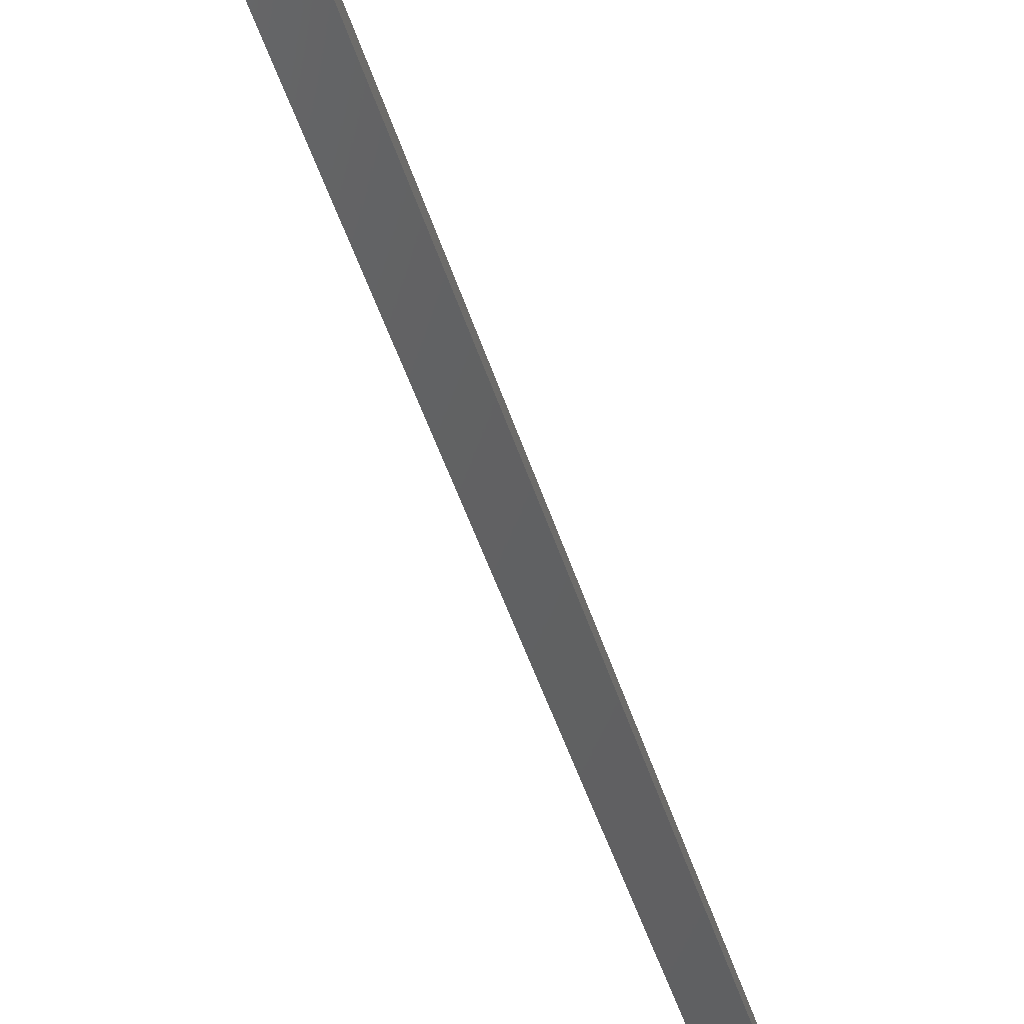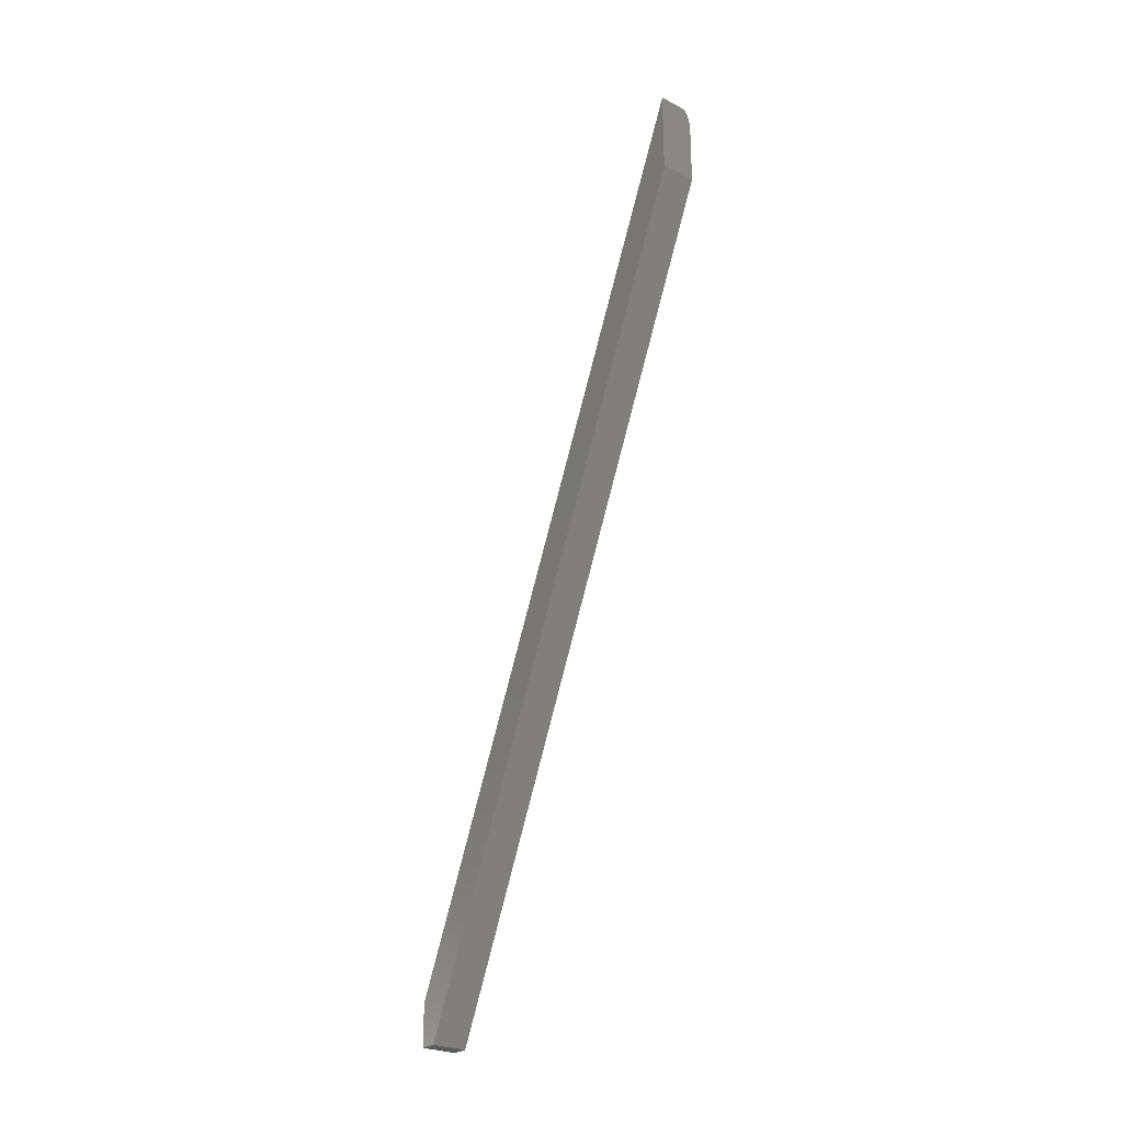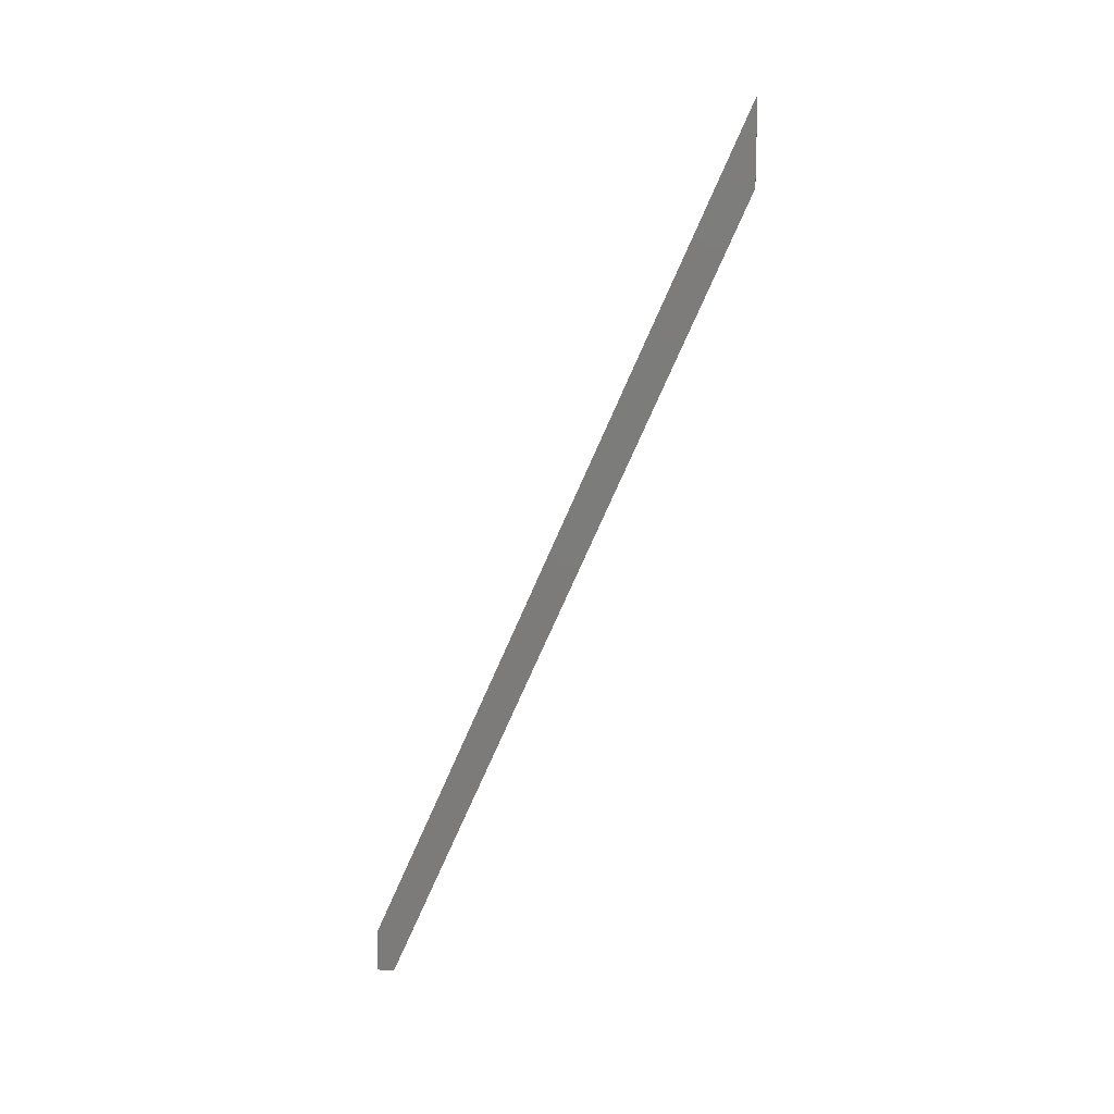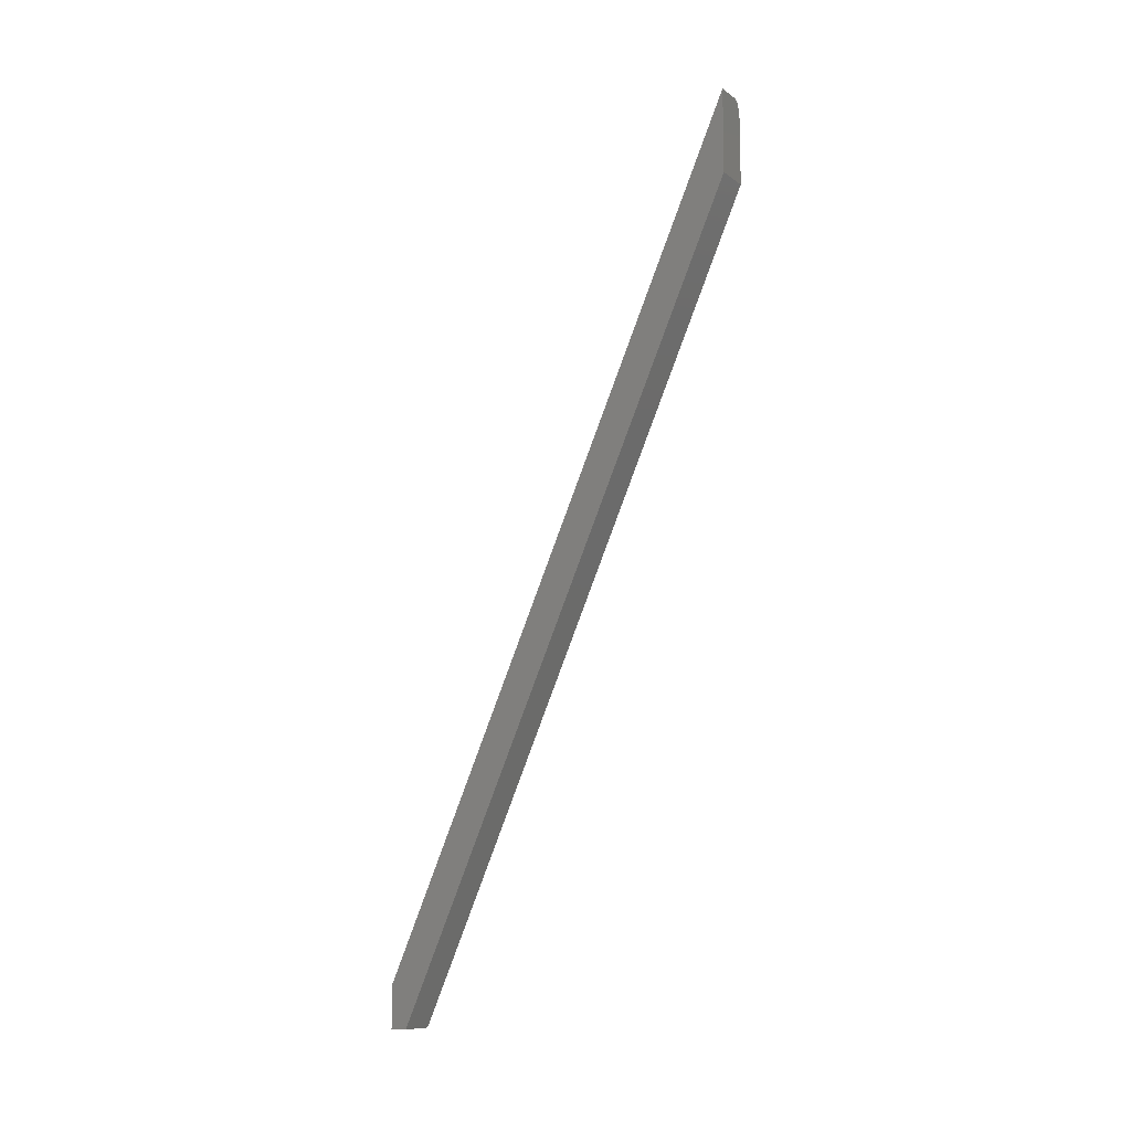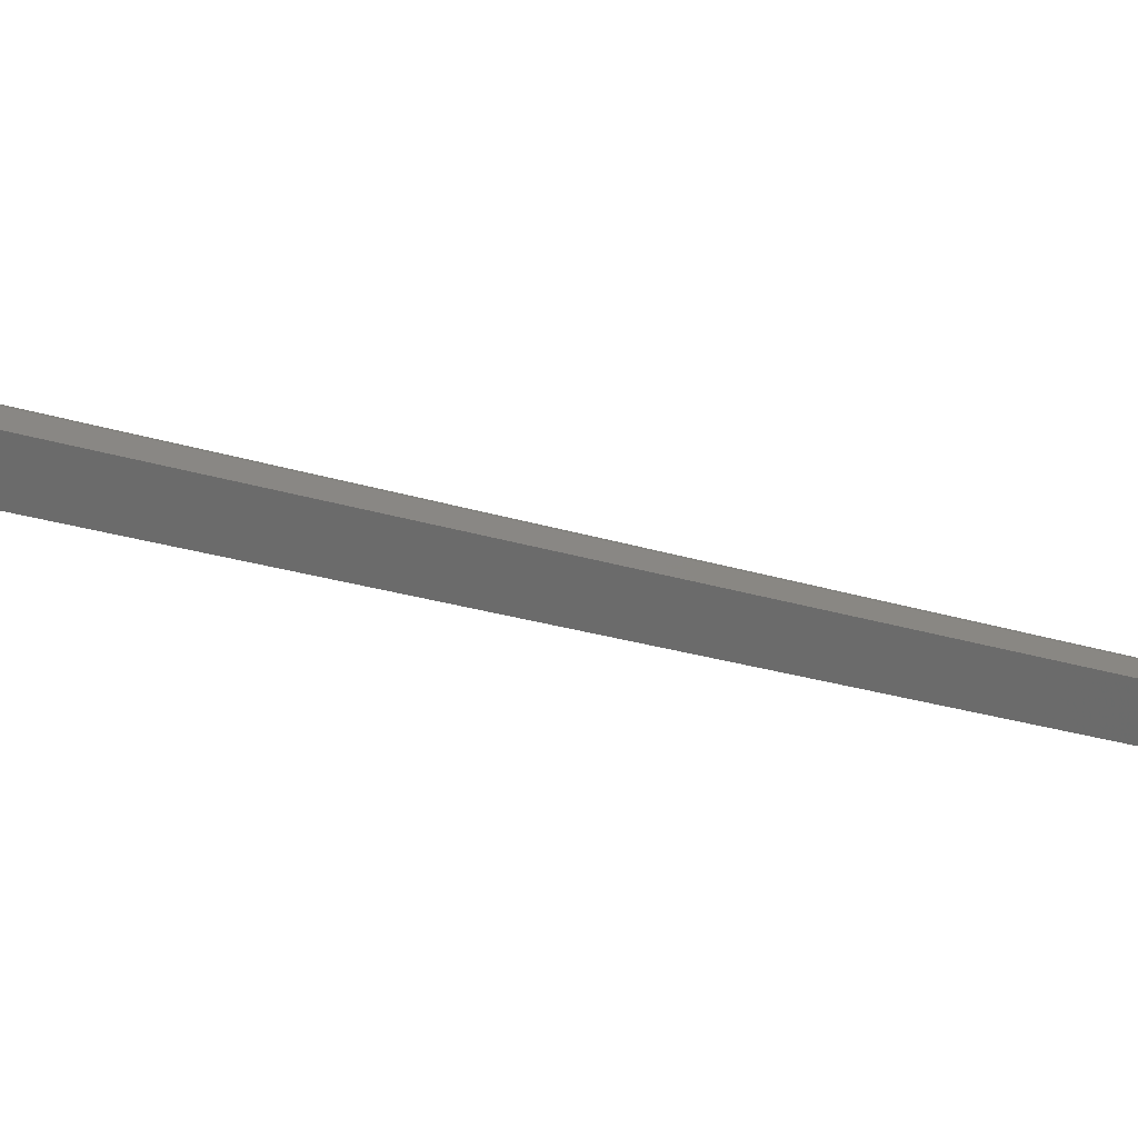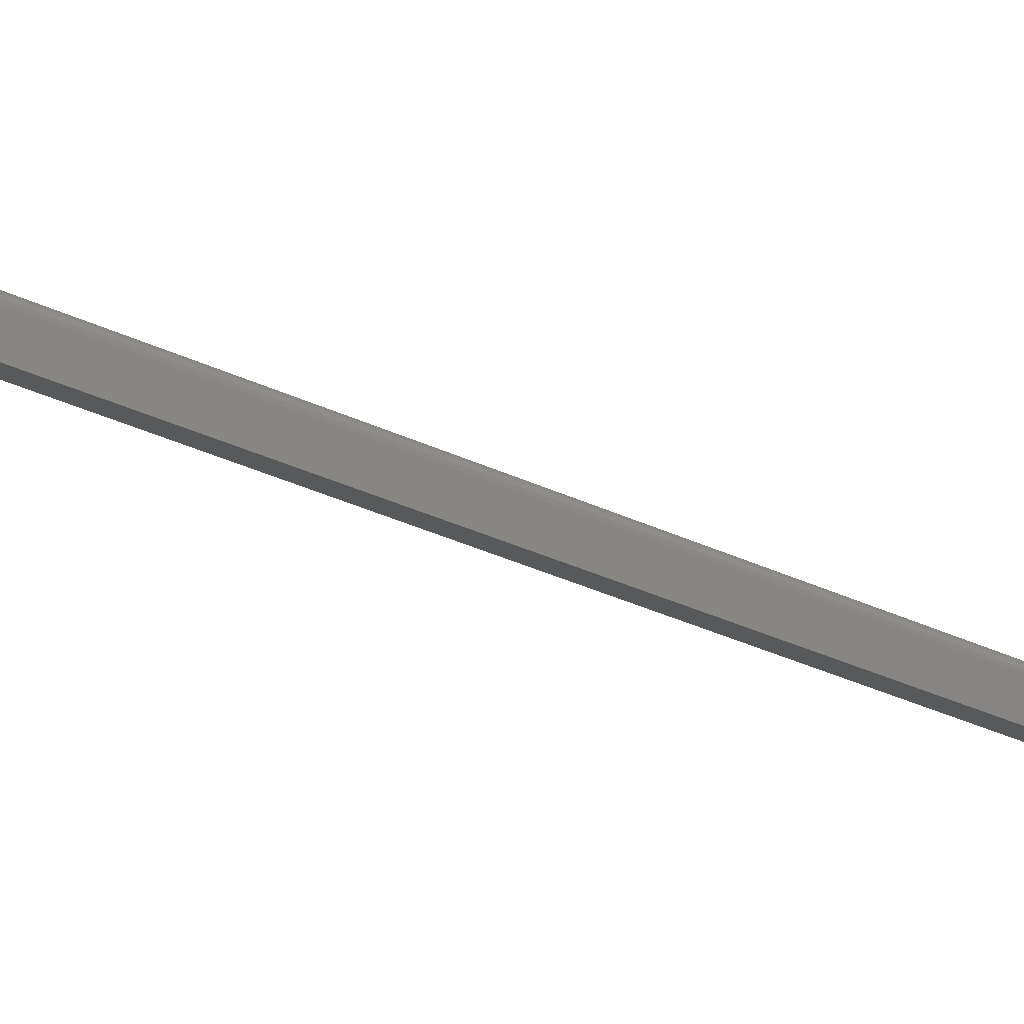
<metadata>
{"format":"stl","ext":"stl","renderer":"f3d","projection":"perspective","resolution":1024,"background":"white","views":[{"elev":-69.6,"azim":17.9,"up":"+Y"},{"elev":-26.0,"azim":-38.6,"up":"+Z"},{"elev":13.7,"azim":-84.0,"up":"+Z"},{"elev":-10.2,"azim":-59.2,"up":"+Z"},{"elev":-67.4,"azim":66.5,"up":"+Y"},{"elev":75.5,"azim":-75.8,"up":"+Y"}]}
</metadata>
<code>
# stl→obj: 24 verts, 44 faces
v 0.03125 -0.3047 0.7318
v 0.03125 -0.3047 0.6797
v 0.03125 0.01012 0.01637
v 0.03125 -0.004194 0
v 0.03125 0.01012 0
v 0.02344 -0.3047 0.7512
v -7.943e-18 -0.3047 0.7512
v 0.03037 -0.3047 0.7408
v 0.02884 -0.3047 0.7459
v 0.02781 -0.3047 0.7479
v 0.02664 -0.3047 0.7495
v 0.02536 -0.3047 0.7506
v 0 -0.3047 0.6797
v 0.03115 -0.3047 0.7349
v 0.02344 0.01012 0.03577
v 7.149e-17 0.01012 0.03577
v 0.02583 0.01012 0.03484
v 0.02691 0.01012 0.03375
v 0.0279 0.01012 0.03229
v 0.0288 0.01012 0.03047
v 0.02959 0.01012 0.02833
v 0.03075 0.01012 0.02322
v 7.546e-17 0.01012 0
v 7.546e-17 -0.004194 0
f 1 2 3
f 3 2 4
f 3 4 5
f 6 7 8
f 6 8 9
f 6 9 10
f 6 10 11
f 6 11 12
f 13 2 1
f 13 1 14
f 13 14 8
f 13 8 7
f 15 16 6
f 6 16 7
f 15 17 18
f 16 15 18
f 16 18 19
f 16 19 20
f 16 20 21
f 16 21 22
f 16 22 3
f 16 3 5
f 16 5 23
f 1 22 14
f 1 3 22
f 17 11 18
f 11 10 18
f 18 10 19
f 10 9 19
f 19 9 20
f 21 20 9
f 9 8 21
f 21 8 22
f 22 8 14
f 15 6 17
f 17 6 12
f 17 12 11
f 23 24 16
f 16 24 13
f 16 13 7
f 24 23 4
f 4 23 5
f 2 13 4
f 4 13 24

</code>
